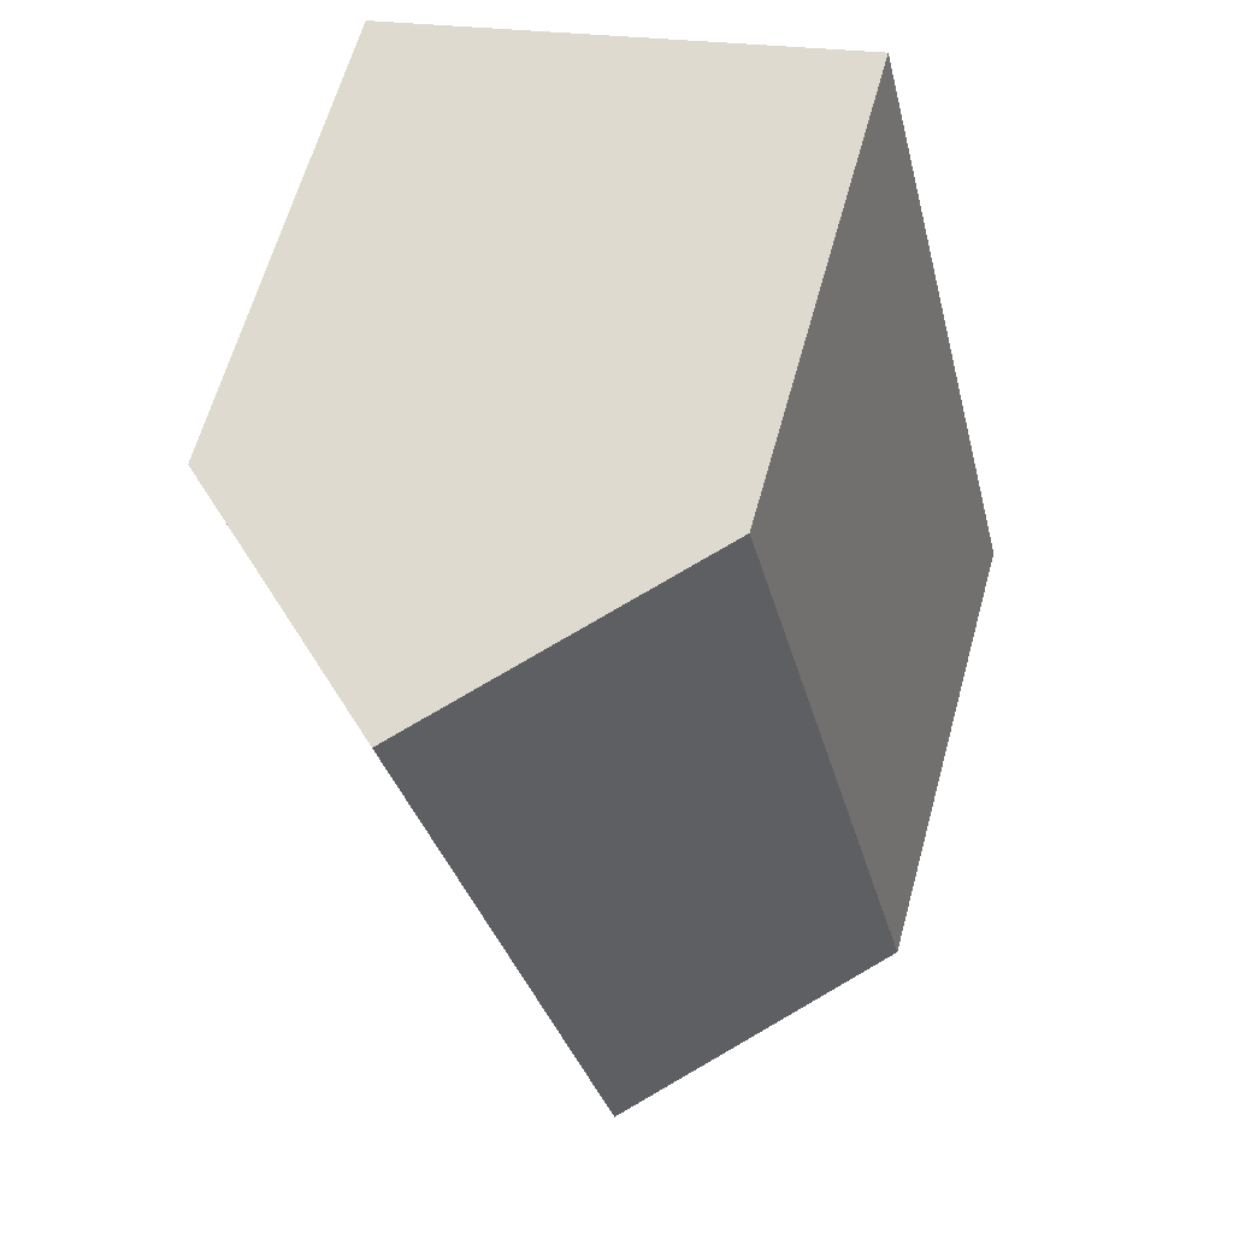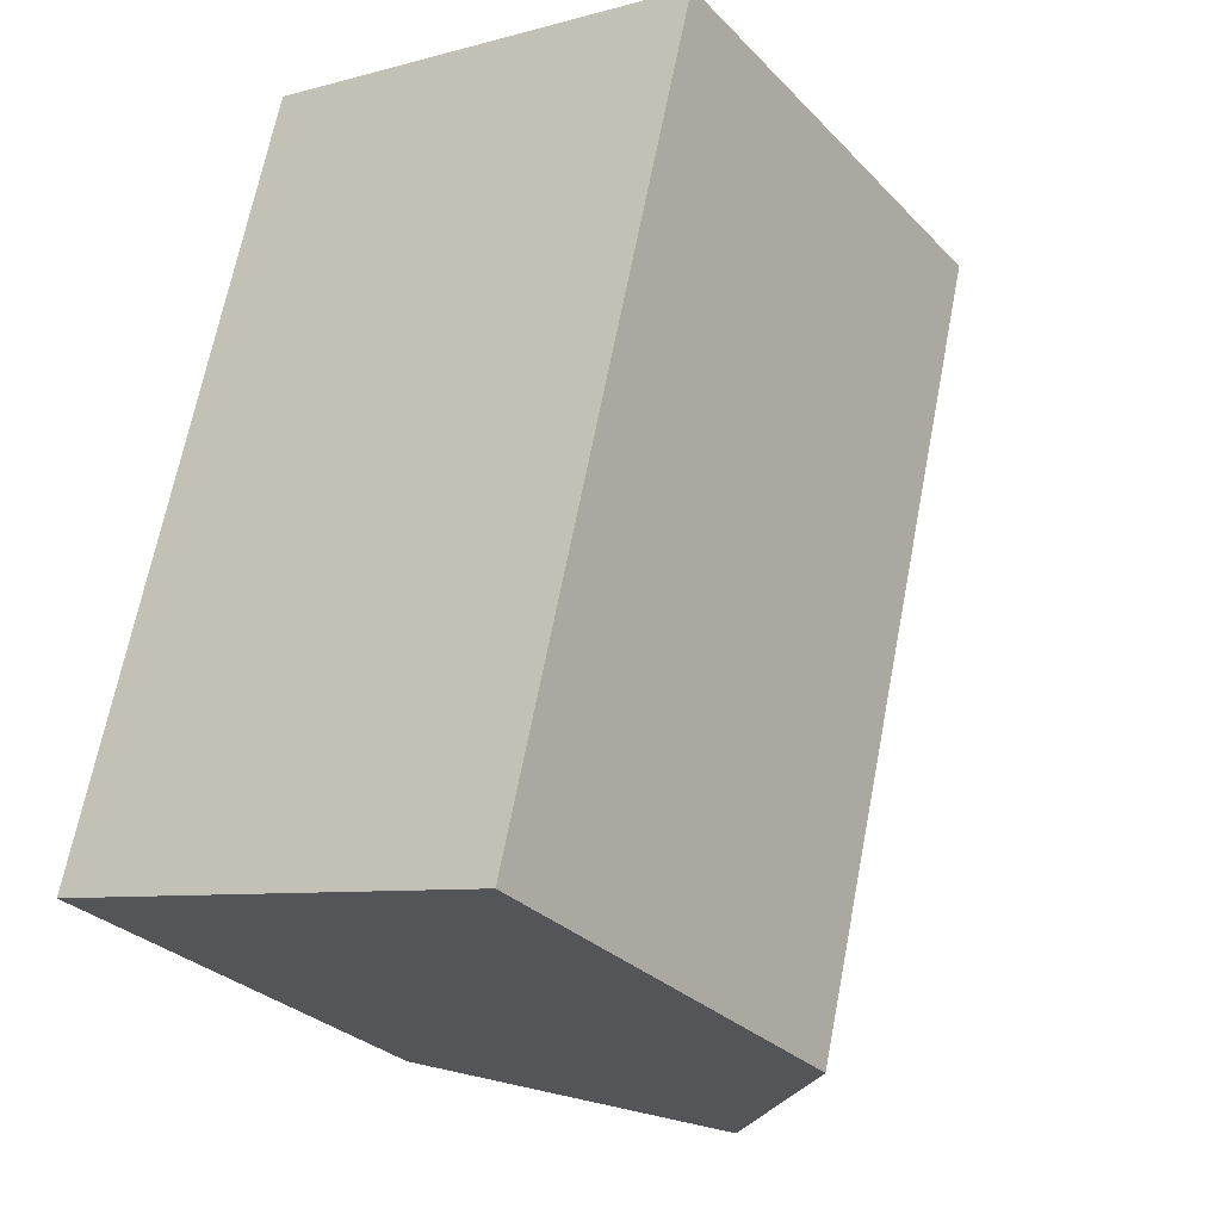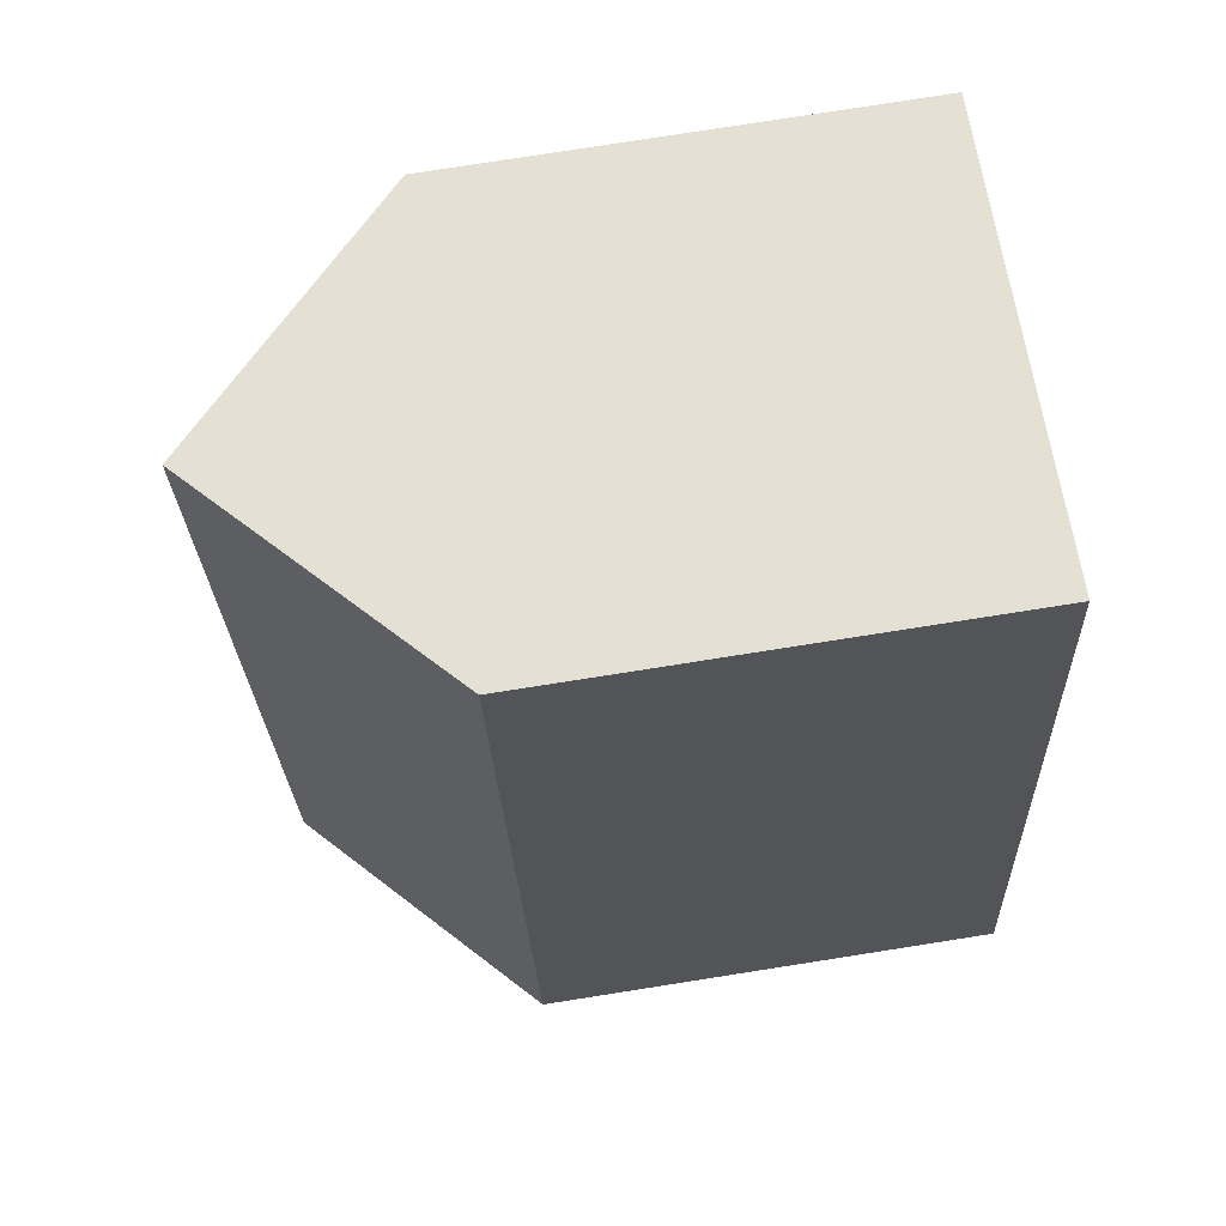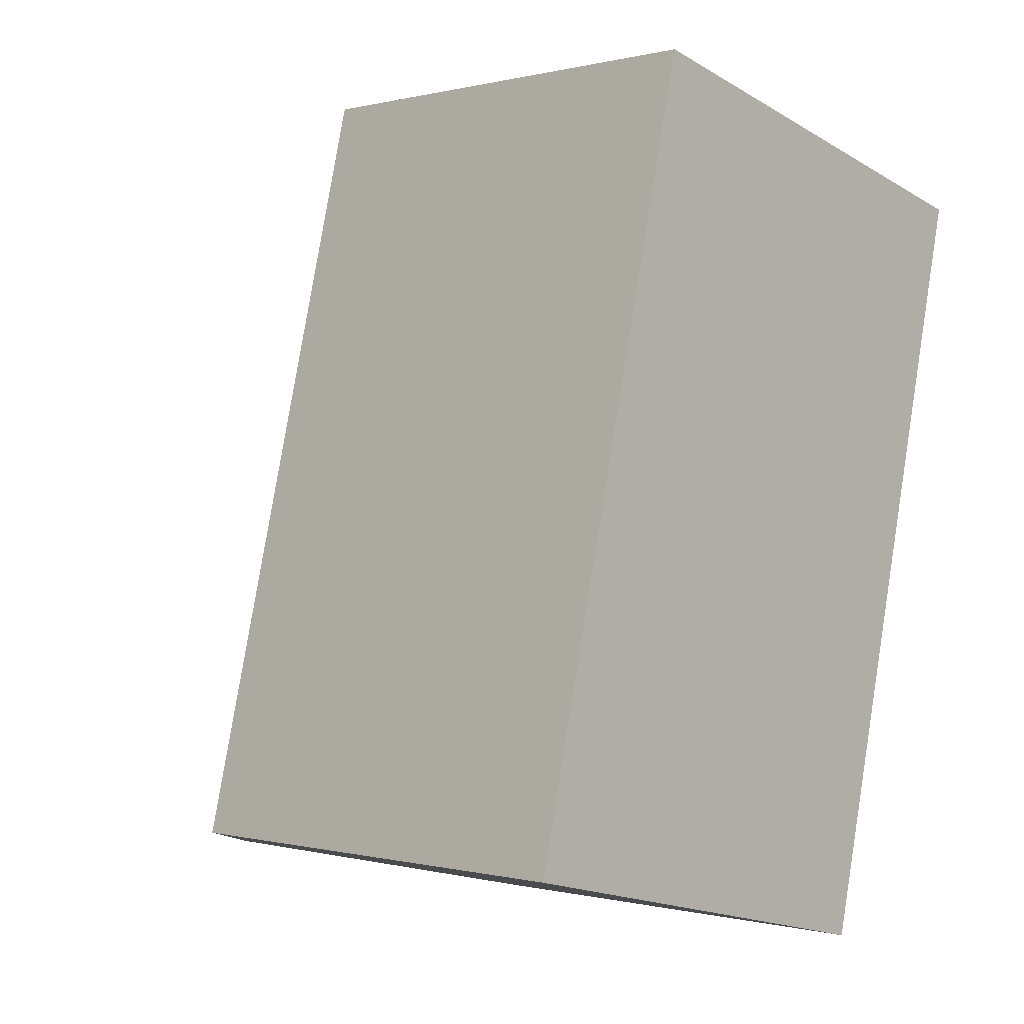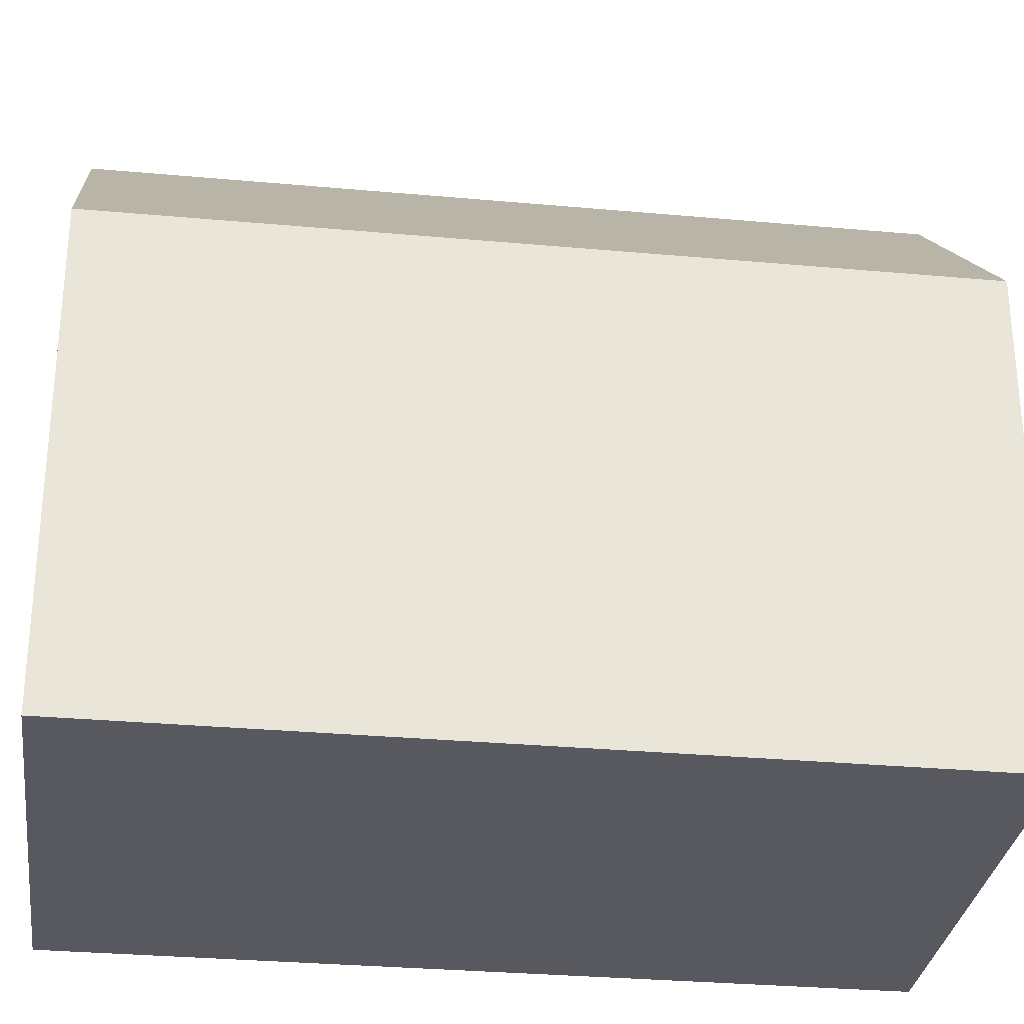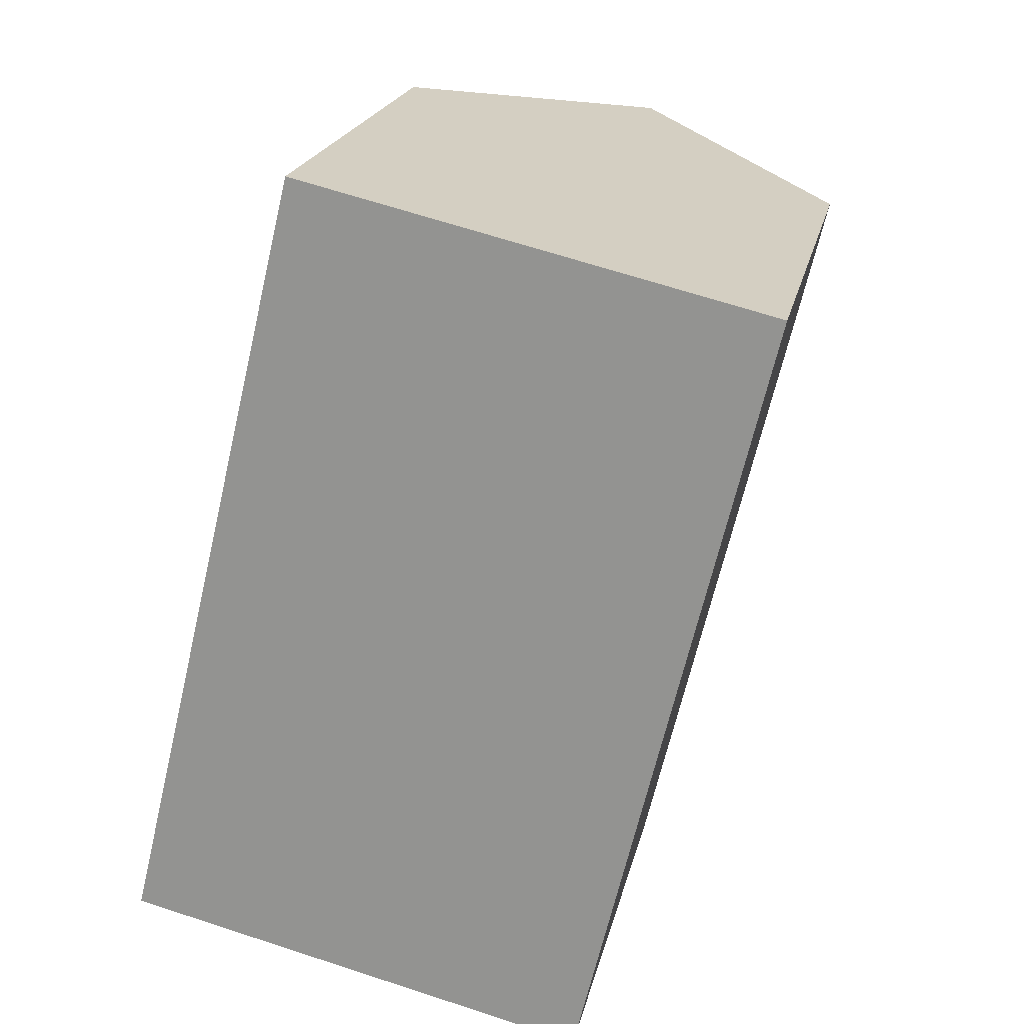
<metadata>
{"format":"obj","ext":"obj","renderer":"f3d","projection":"perspective","resolution":1024,"background":"white","views":[{"elev":63.0,"azim":-164.6,"up":"+Z"},{"elev":-30.0,"azim":34.9,"up":"+Z"},{"elev":78.3,"azim":-98.9,"up":"+Z"},{"elev":-0.1,"azim":-46.6,"up":"+Z"},{"elev":-30.4,"azim":-84.1,"up":"+Y"},{"elev":20.7,"azim":12.1,"up":"+Z"}]}
</metadata>
<code>
v  5.136 15.32 -1.216
v  4.145 10.41 17.28
v  9.27 15.32 16.08
v  0 10.4 6.368e-16
v  9.925 10.73 -2.35
v  12 10.41 4.835
v  10.27 10.41 -2.431
v  12.69 10.4 7.703
v  14.4 10.41 14.87
v  14.22 10.58 14.91
v  10.27 1.489e-16 -2.431
v  9.925 1.439e-16 -2.35
v  0 0 0
v  5.136 7.446e-17 -1.216
v  4.145 -1.058e-15 17.28
v  9.27 -9.844e-16 16.08
v  14.22 -9.13e-16 14.91
v  14.4 -9.103e-16 14.87
v  12.69 -4.717e-16 7.703
v  12 -2.961e-16 4.835
g defaultobject
f 1 2 3
f 2 1 4
f 5 6 7
f 6 5 1
f 6 1 3
f 6 3 8
f 8 3 9
f 9 3 10
f 5 4 1
f 4 5 7
f 4 7 11
f 4 11 12
f 4 12 13
f 13 12 14
f 4 15 2
f 15 4 13
f 15 3 2
f 3 15 10
f 10 15 9
f 9 15 16
f 9 16 17
f 9 17 18
f 18 8 9
f 8 18 6
f 6 18 7
f 7 18 19
f 7 19 11
f 11 19 20
f 17 19 18
f 19 17 16
f 19 16 15
f 19 15 13
f 19 13 20
f 20 13 14
f 20 14 12
f 20 12 11

</code>
